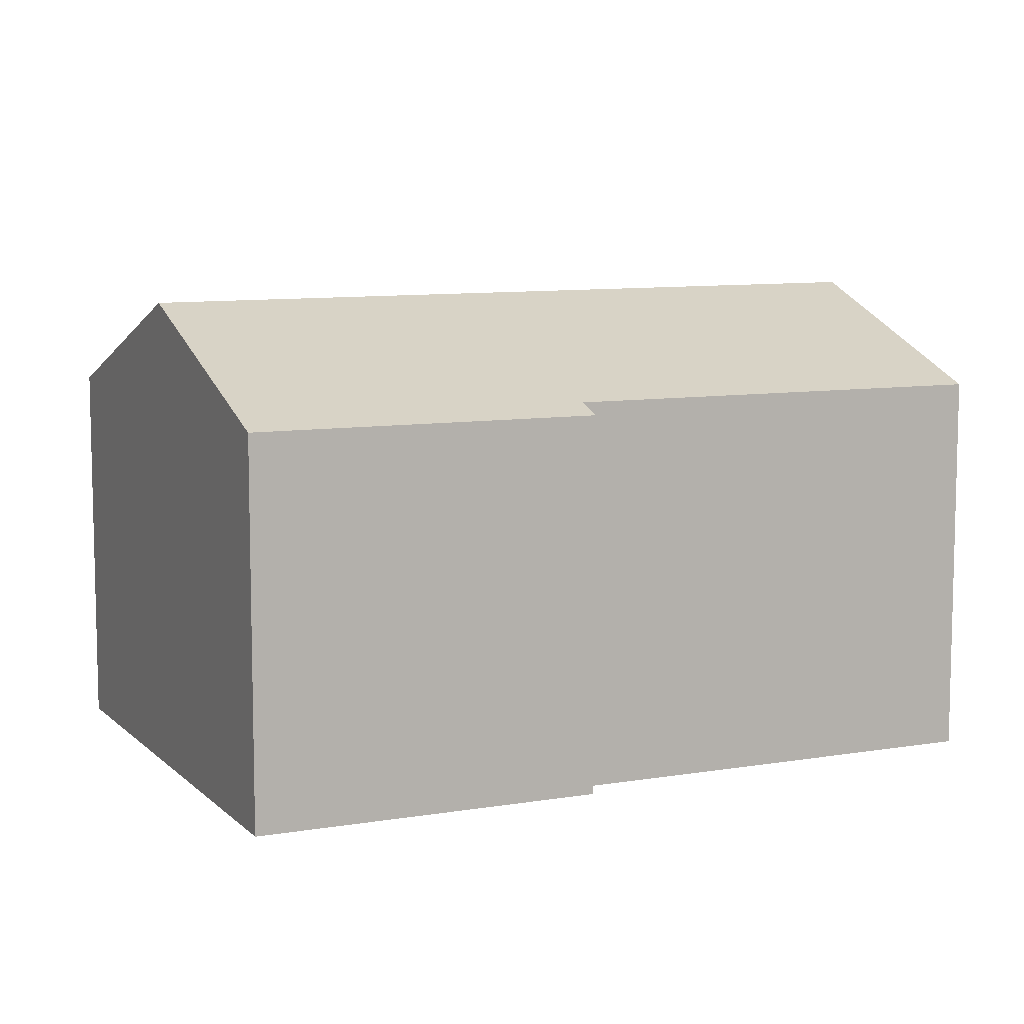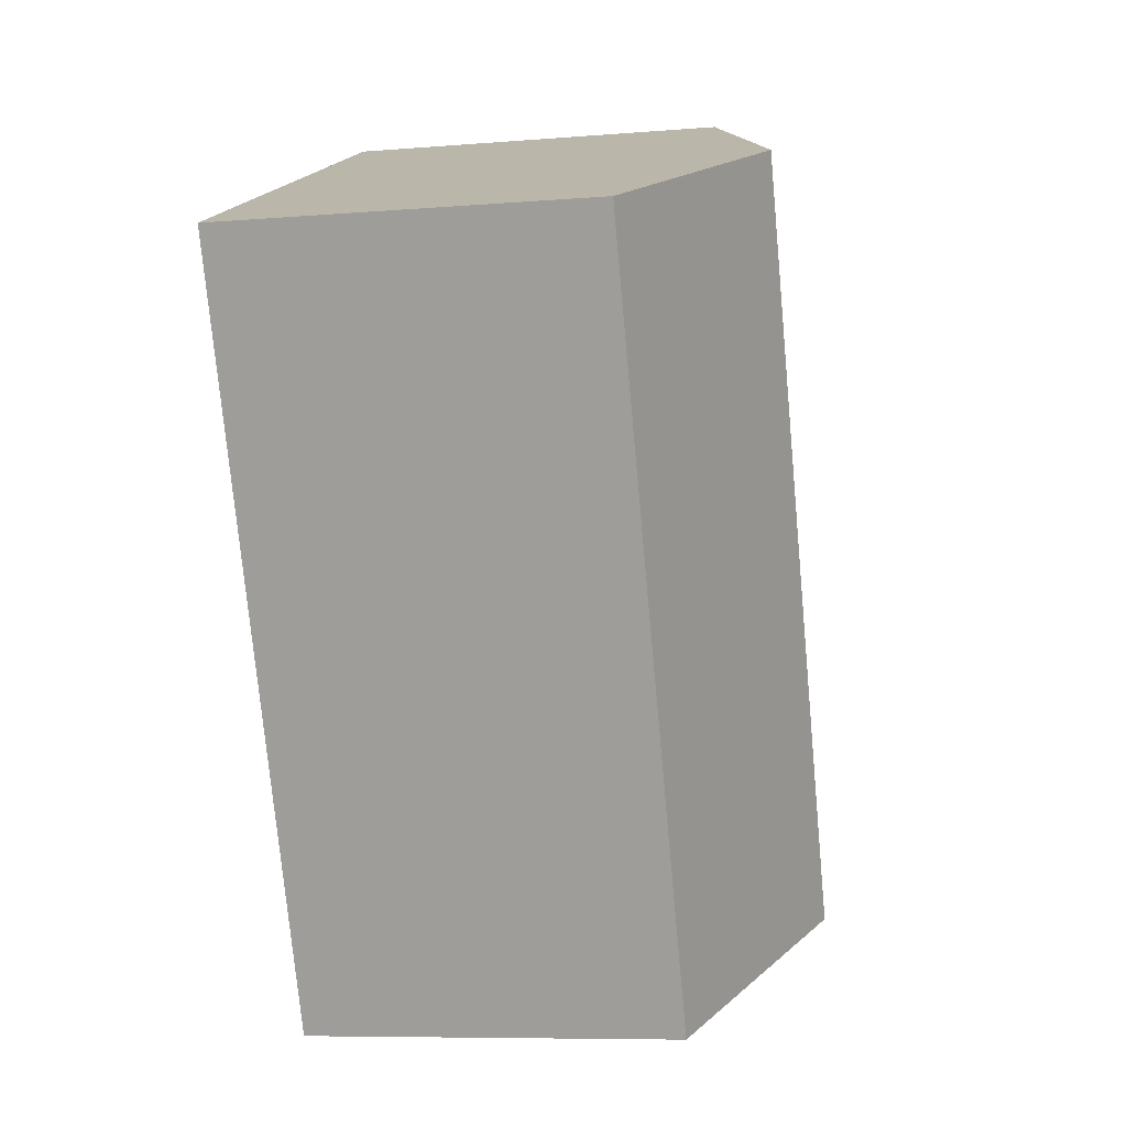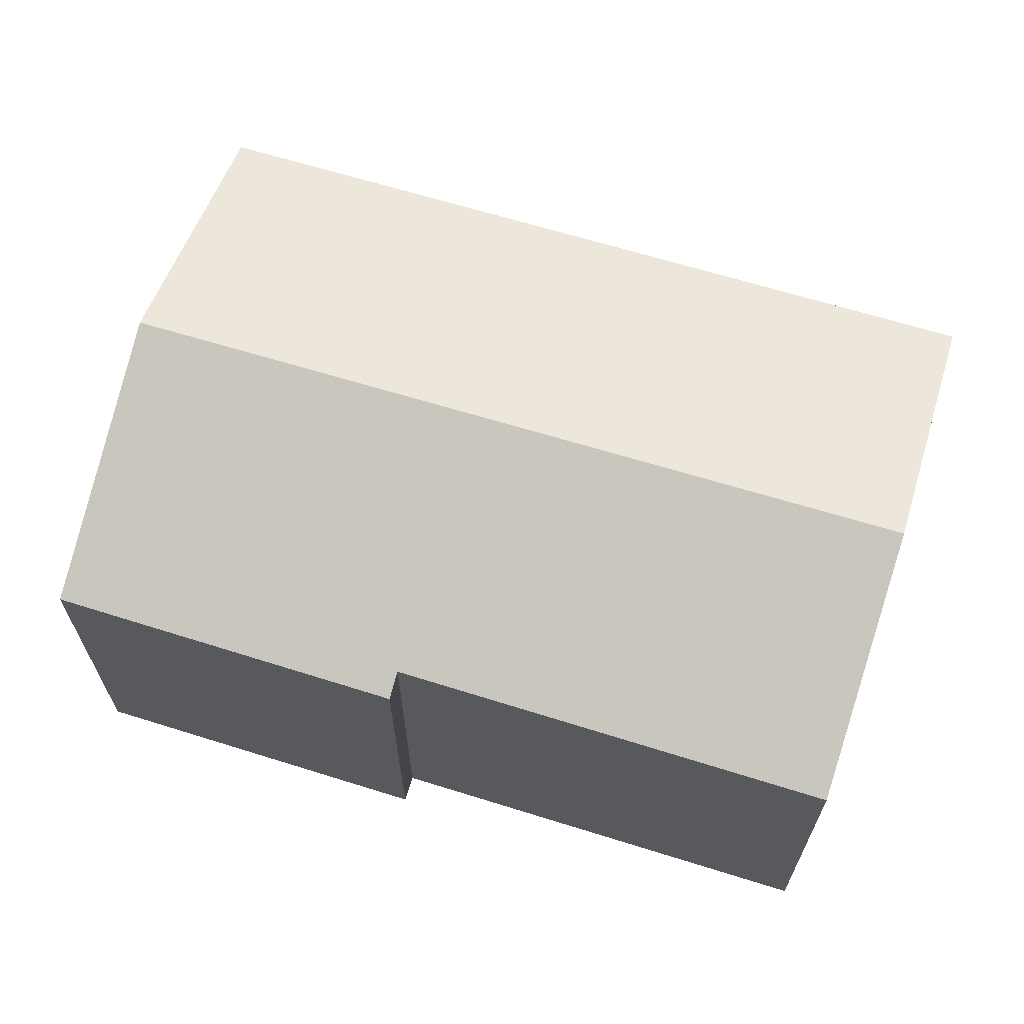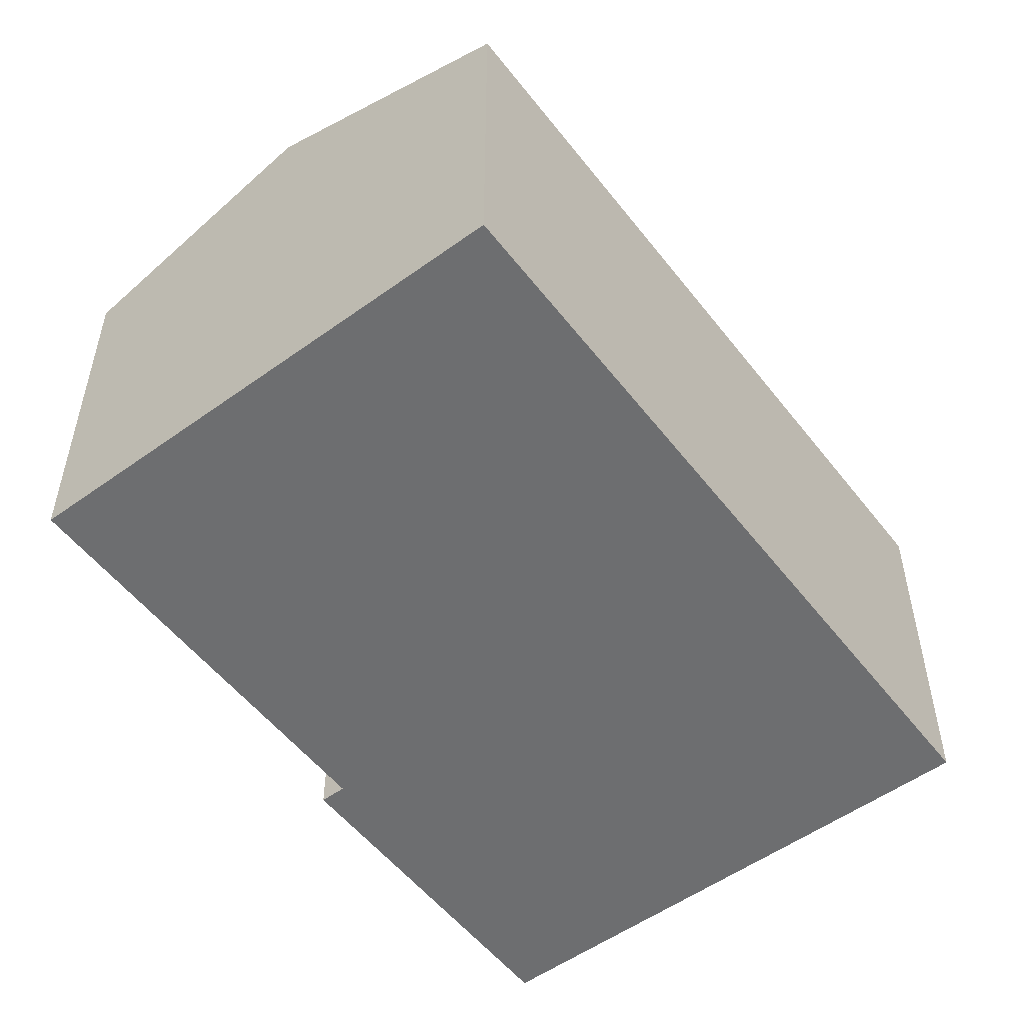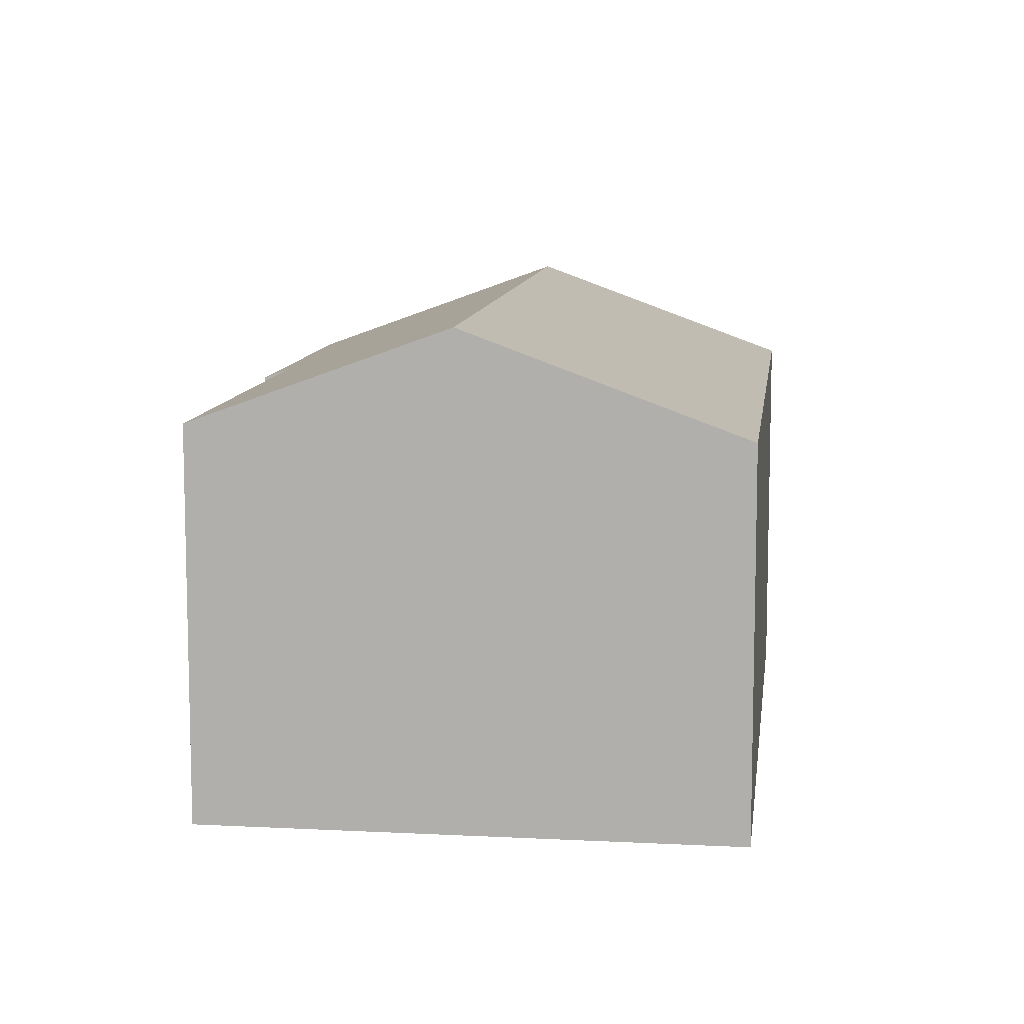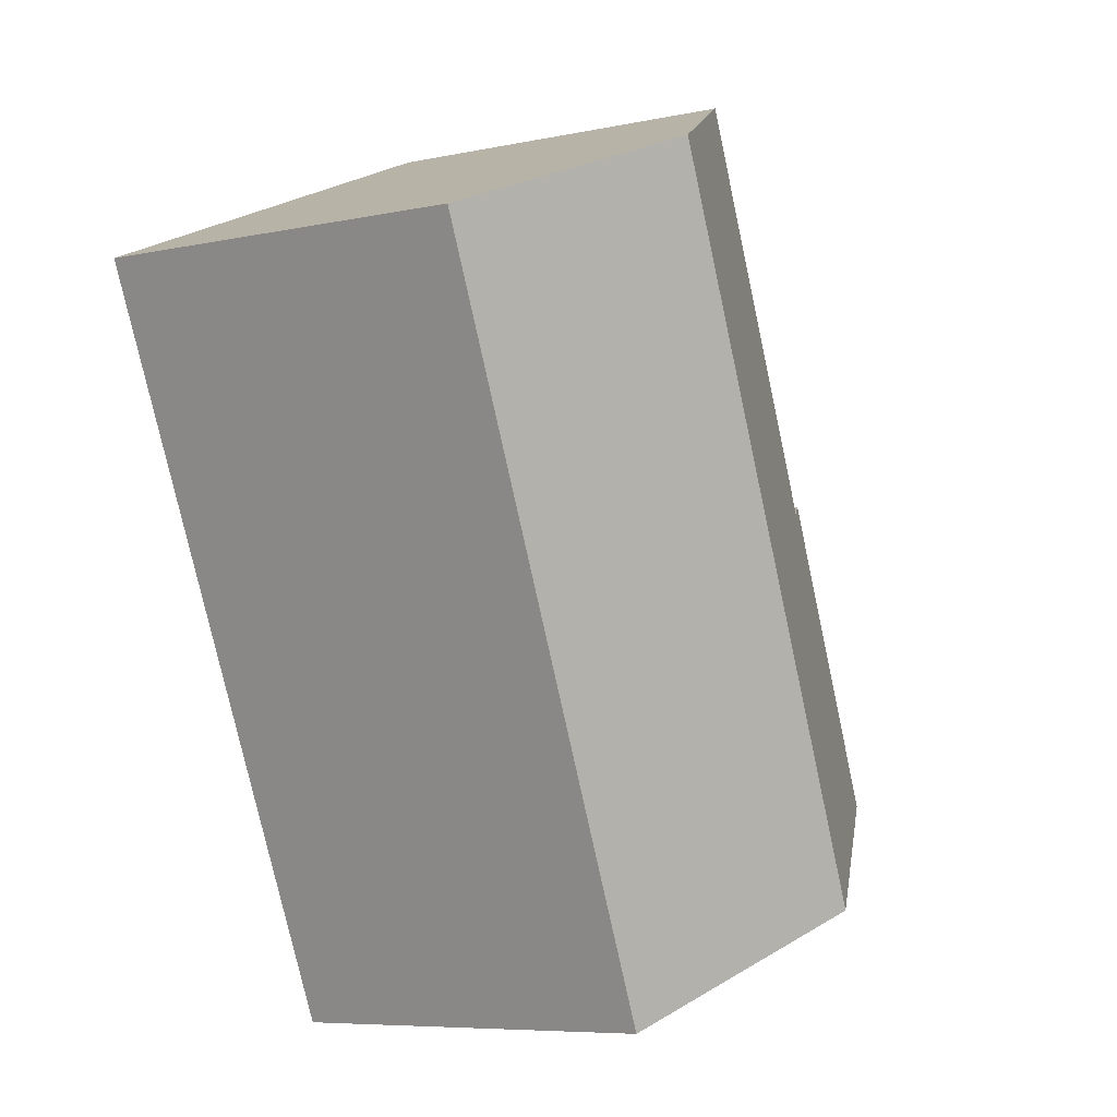
<metadata>
{"format":"obj","ext":"obj","renderer":"f3d","projection":"perspective","resolution":1024,"background":"white","views":[{"elev":9.1,"azim":-90.7,"up":"+Y"},{"elev":-8.1,"azim":102.9,"up":"+Z"},{"elev":67.9,"azim":-48.9,"up":"+Y"},{"elev":-54.2,"azim":61.2,"up":"+Y"},{"elev":9.9,"azim":31.3,"up":"+Y"},{"elev":-7.2,"azim":121.2,"up":"+Z"}]}
</metadata>
<code>
v  4.942 9.474 -2.217
v  6.782 7.639 14.12
v  11.4 9.474 12.1
v  3.271 7.667 6.145
v  2.789 7.474 6.359
v  0 7.5 4.592e-16
v  9.934 7.48 -4.457
v  16.41 7.48 9.91
v  0 0 0
v  4.942 1.358e-16 -2.217
v  9.934 2.729e-16 -4.457
v  2.789 -3.894e-16 6.359
v  3.271 -3.763e-16 6.145
v  6.782 -8.647e-16 14.12
v  16.41 -6.068e-16 9.91
v  11.4 -7.411e-16 12.1
g defaultobject
f 1 2 3
f 2 1 4
f 4 1 5
f 5 1 6
f 7 3 8
f 3 7 1
f 1 9 6
f 9 1 7
f 9 7 10
f 10 7 11
f 9 5 6
f 5 9 12
f 13 2 4
f 2 13 14
f 5 13 4
f 13 5 12
f 14 3 2
f 3 14 8
f 8 14 15
f 15 14 16
f 15 7 8
f 7 15 11
f 9 13 12
f 13 16 14
f 16 13 15
f 15 13 11
f 11 13 10
f 10 13 9

</code>
